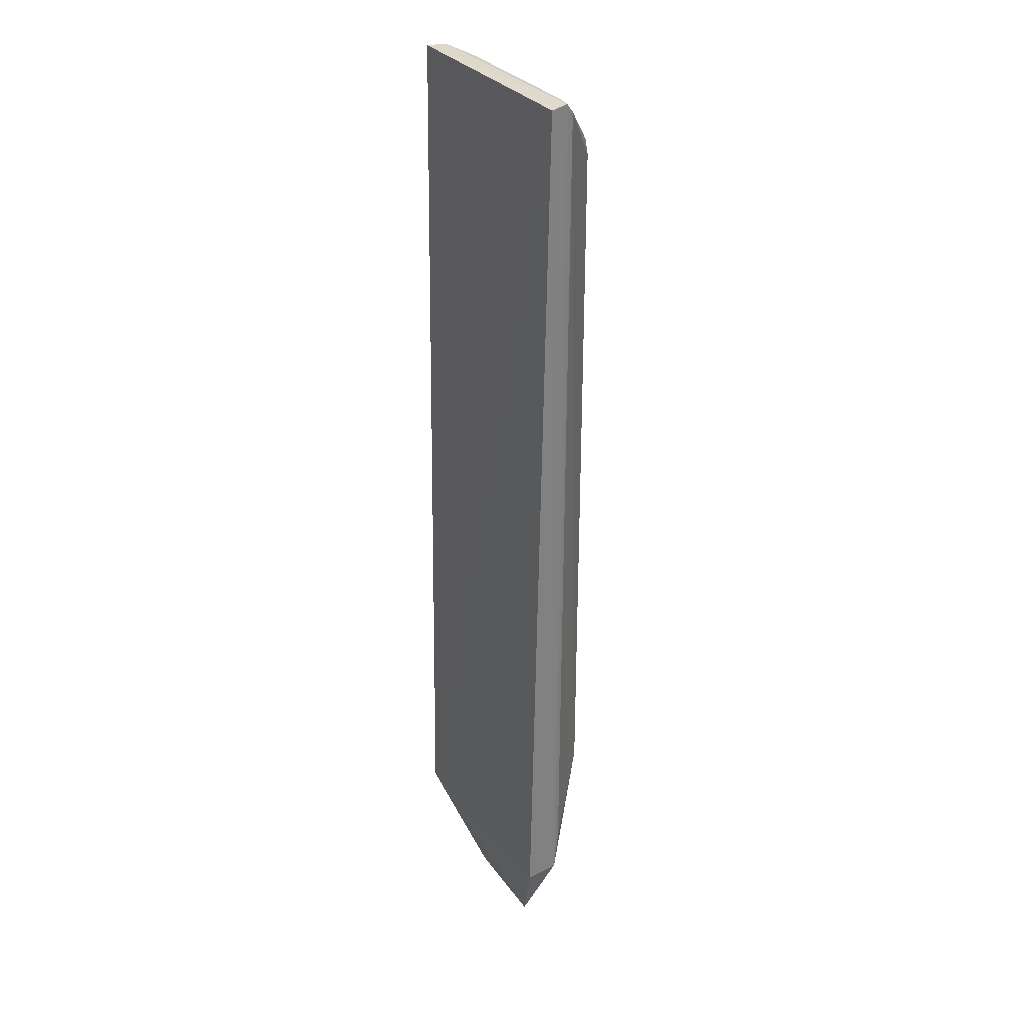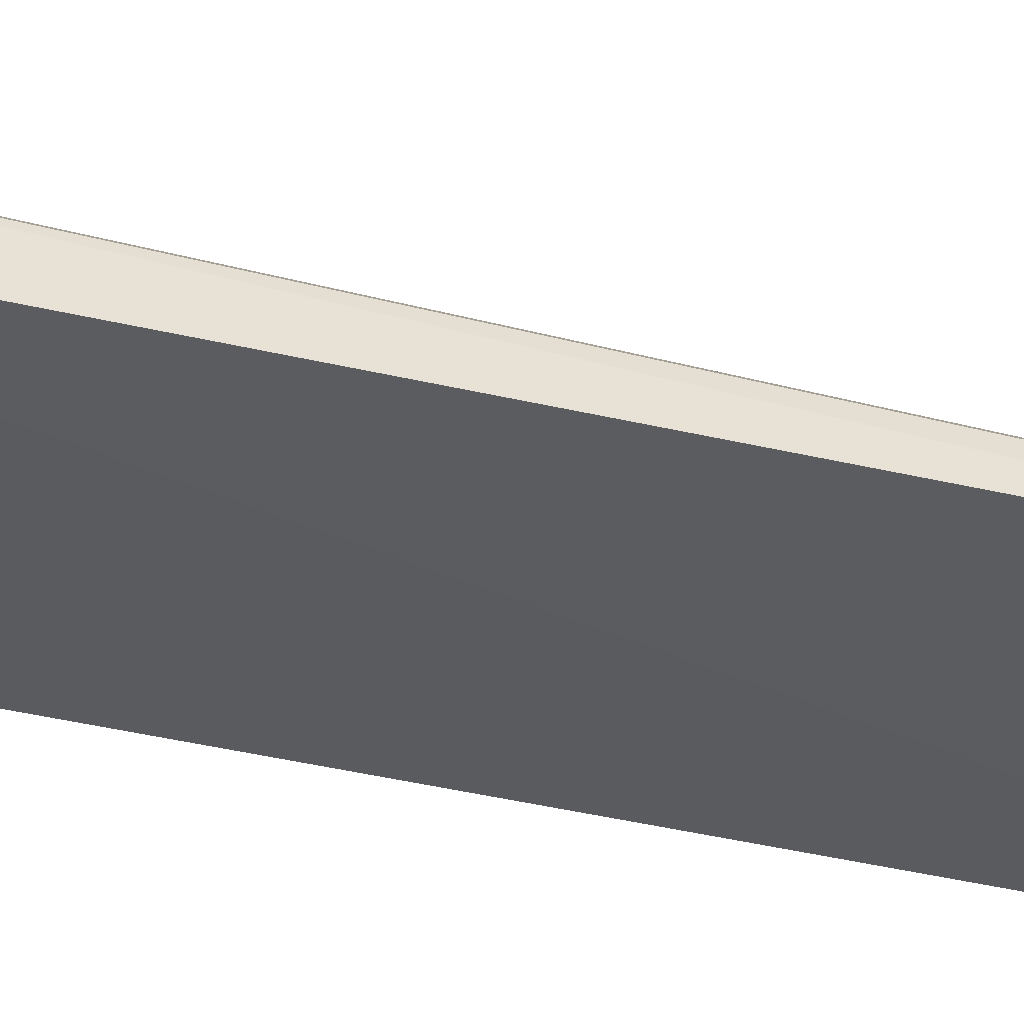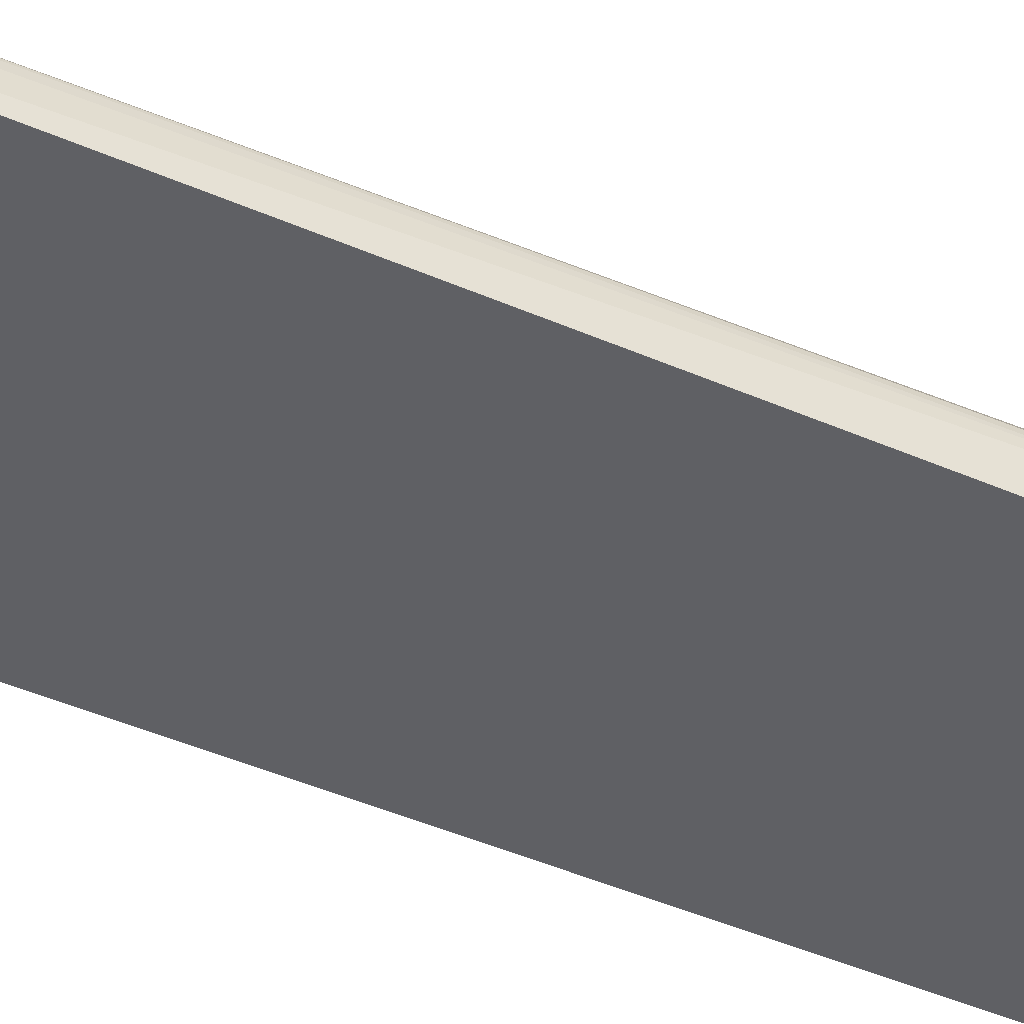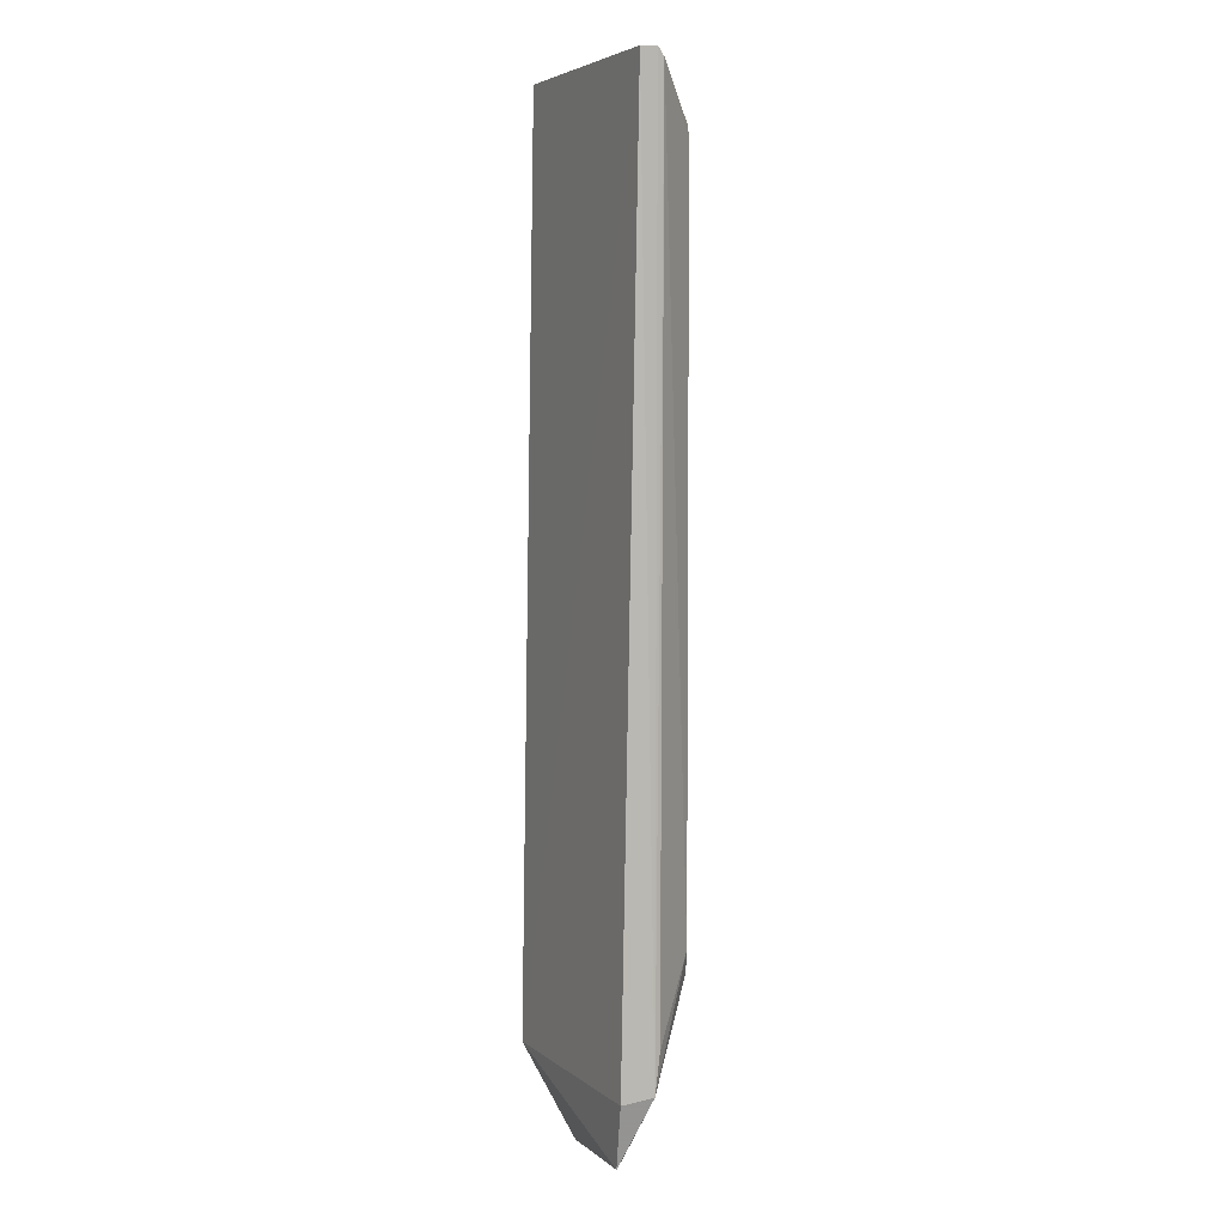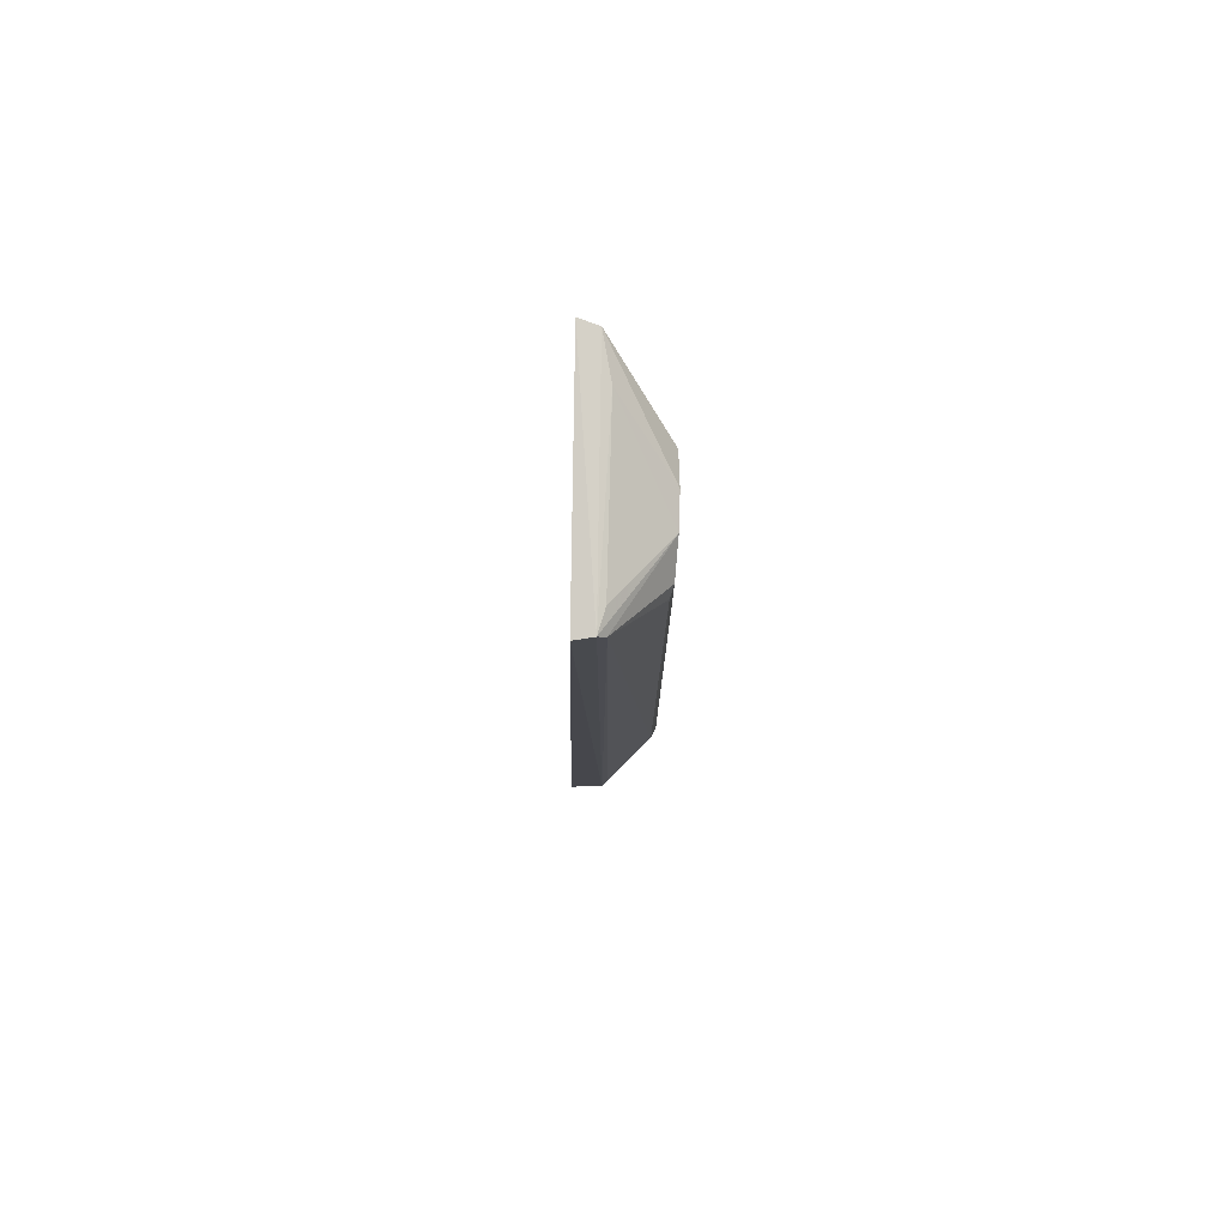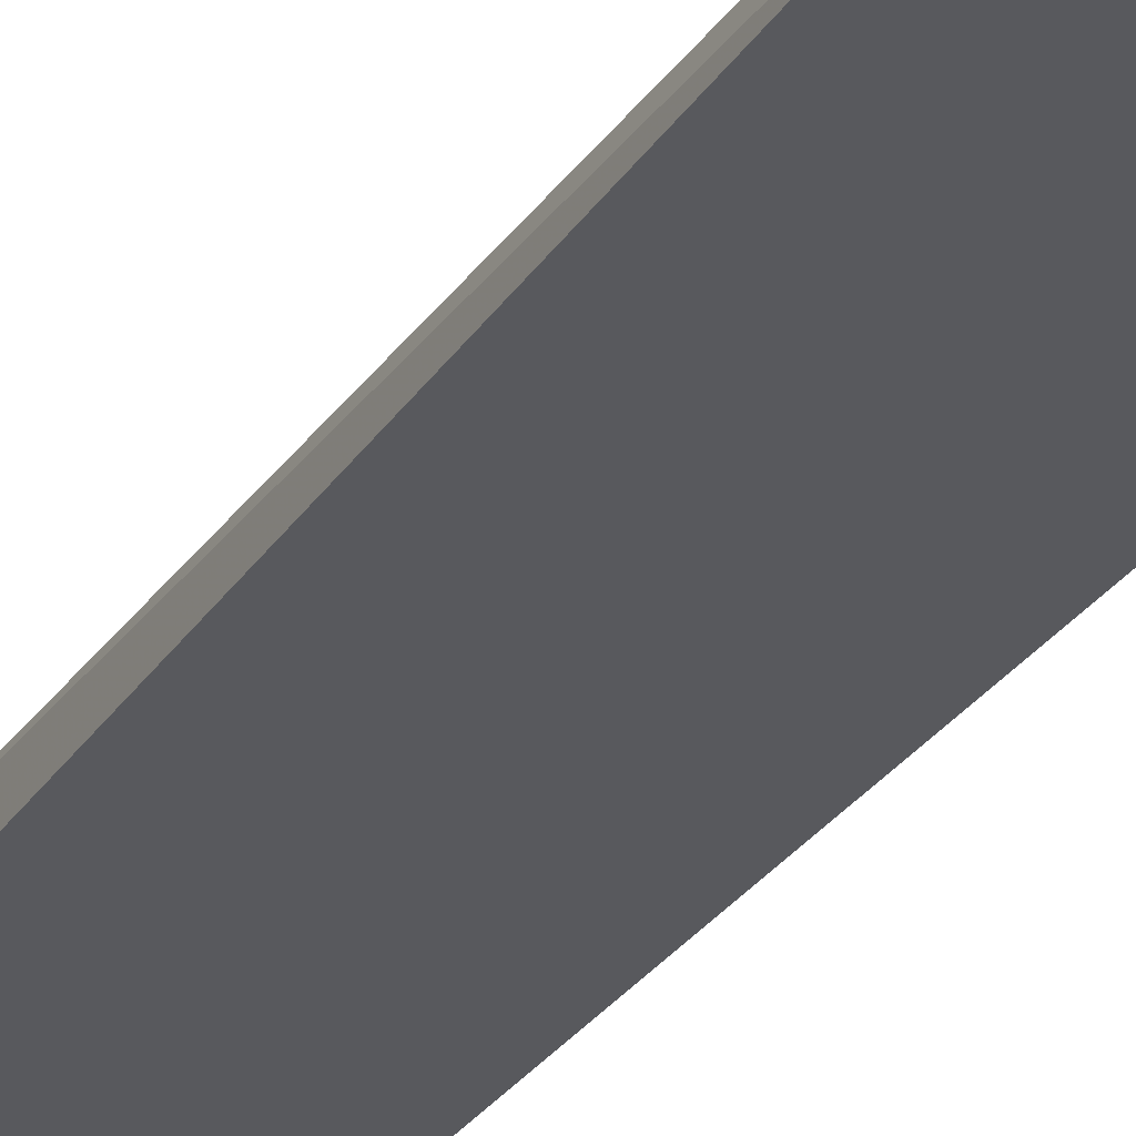
<metadata>
{"format":"obj","ext":"obj","renderer":"f3d","projection":"perspective","resolution":1024,"background":"white","views":[{"elev":31.0,"azim":59.2,"up":"+Z"},{"elev":-34.9,"azim":-110.0,"up":"+Y"},{"elev":-43.7,"azim":63.5,"up":"+Y"},{"elev":4.3,"azim":65.7,"up":"+Z"},{"elev":79.0,"azim":91.6,"up":"+Z"},{"elev":-29.6,"azim":-28.3,"up":"+Y"}]}
</metadata>
<code>
v 0.04819 0.1002 0.1977
v 0.04708 0.09173 -0.265
v 0.02676 0.1343 -0.203
v -0.02915 0.1366 0.1692
v -0.06822 0.09846 0.1988
v 0.02573 0.1349 0.1636
v 0.04566 0.1117 -0.2433
v -0.06458 0.08967 -0.264
v -0.04378 0.1122 0.1975
v 0.02007 0.137 -0.2159
v 0.04662 0.1088 -0.2635
v 0.04582 0.113 0.1942
v -0.06508 0.1075 -0.263
v 0.04669 0.1093 0.1988
v -0.06512 0.1078 0.1988
v 0.004319 0.1374 0.1775
v -0.02795 0.1372 -0.2153
v -0.01497 0.09662 -0.2992
v 0.02127 0.1364 0.1698
v 0.03546 0.1124 0.1975
v -0.01208 0.1374 0.1774
v 0.03713 0.0942 -0.2973
v -0.01303 0.1024 -0.2917
v 0.03629 0.09808 -0.2924
v 0.02495 0.1003 -0.2908
f 8 2 1
f 8 1 5
f 10 6 3
f 11 1 2
f 11 10 3
f 11 3 7
f 12 11 7
f 12 7 3
f 12 3 6
f 13 8 5
f 14 5 1
f 14 1 11
f 14 11 12
f 15 14 9
f 15 5 14
f 15 13 5
f 15 4 13
f 16 14 12
f 17 13 4
f 17 16 10
f 18 8 13
f 19 6 10
f 19 10 16
f 19 16 12
f 19 12 6
f 20 16 9
f 20 9 14
f 20 14 16
f 21 15 9
f 21 9 16
f 21 4 15
f 21 17 4
f 21 16 17
f 22 11 2
f 22 2 8
f 22 8 18
f 23 18 13
f 23 13 17
f 23 17 10
f 24 10 11
f 24 11 22
f 25 23 10
f 25 10 24
f 25 24 22
f 25 22 18
f 25 18 23

</code>
